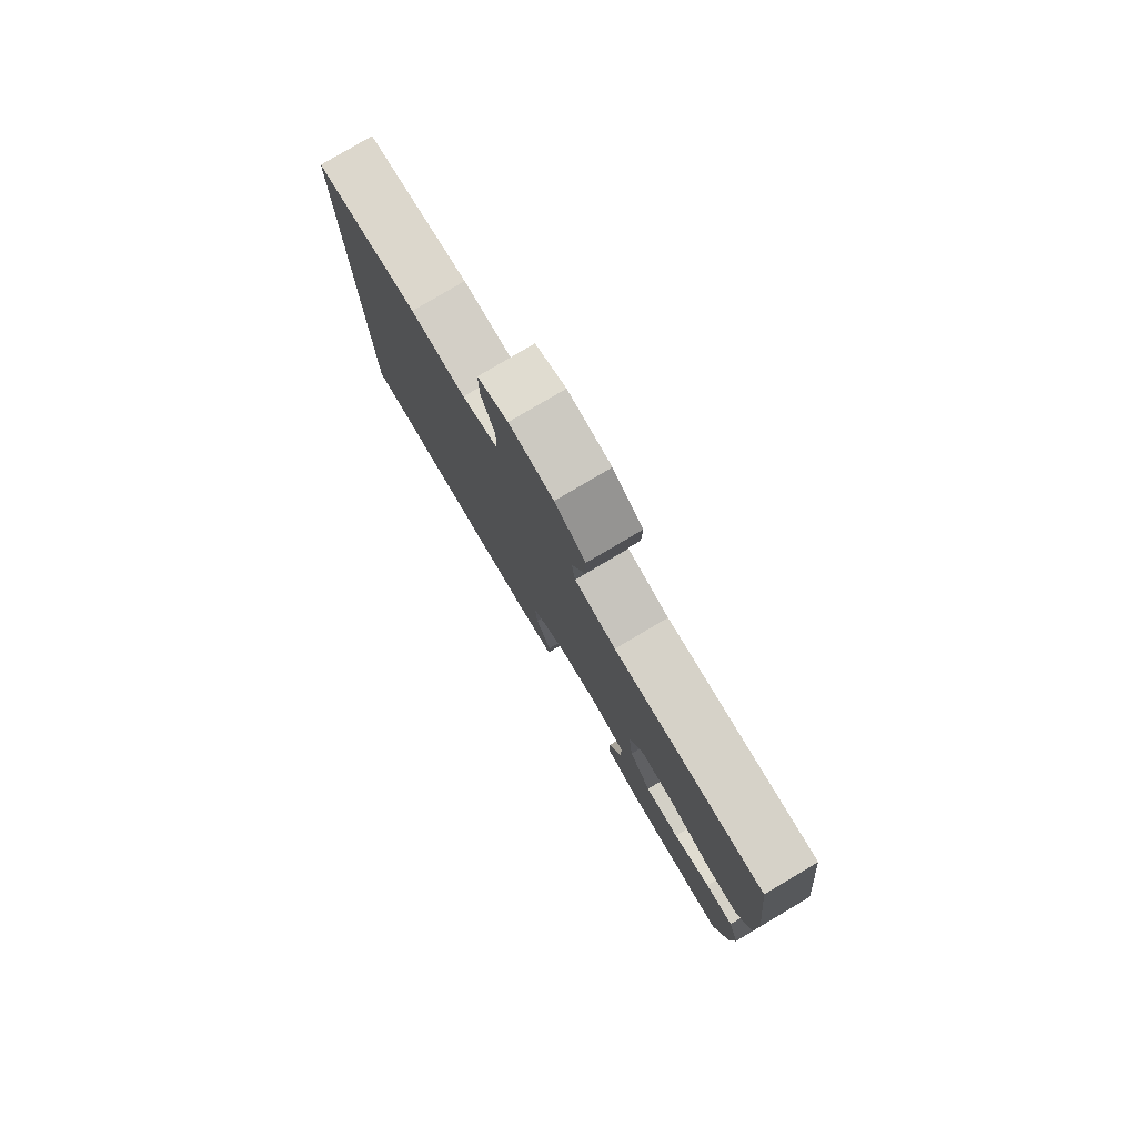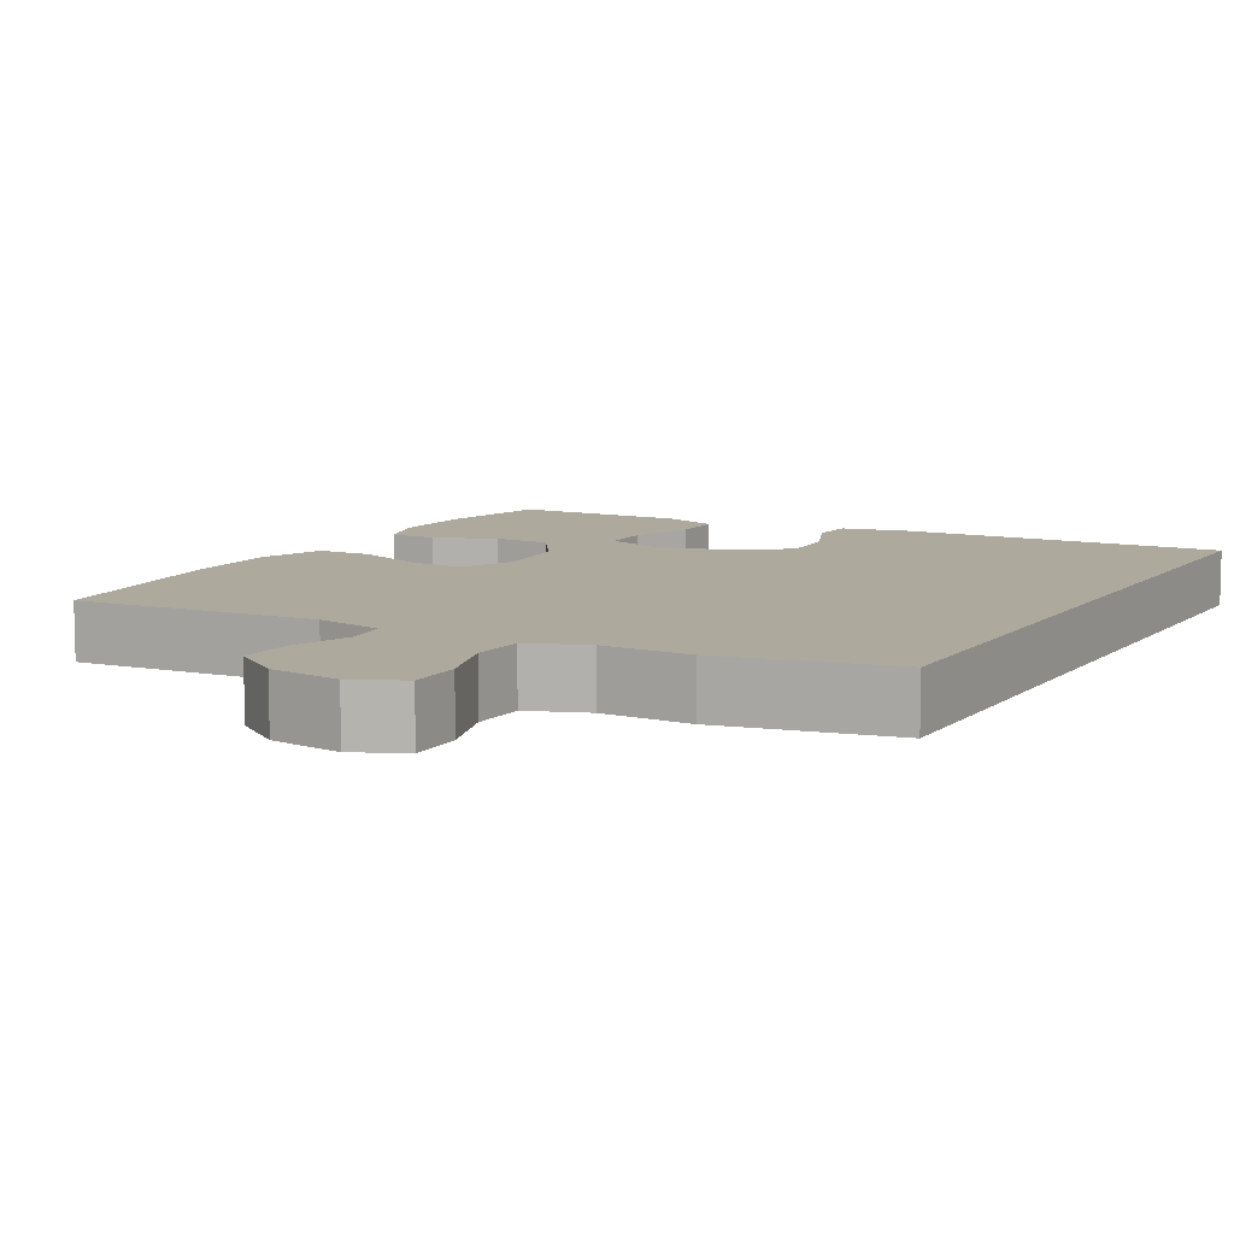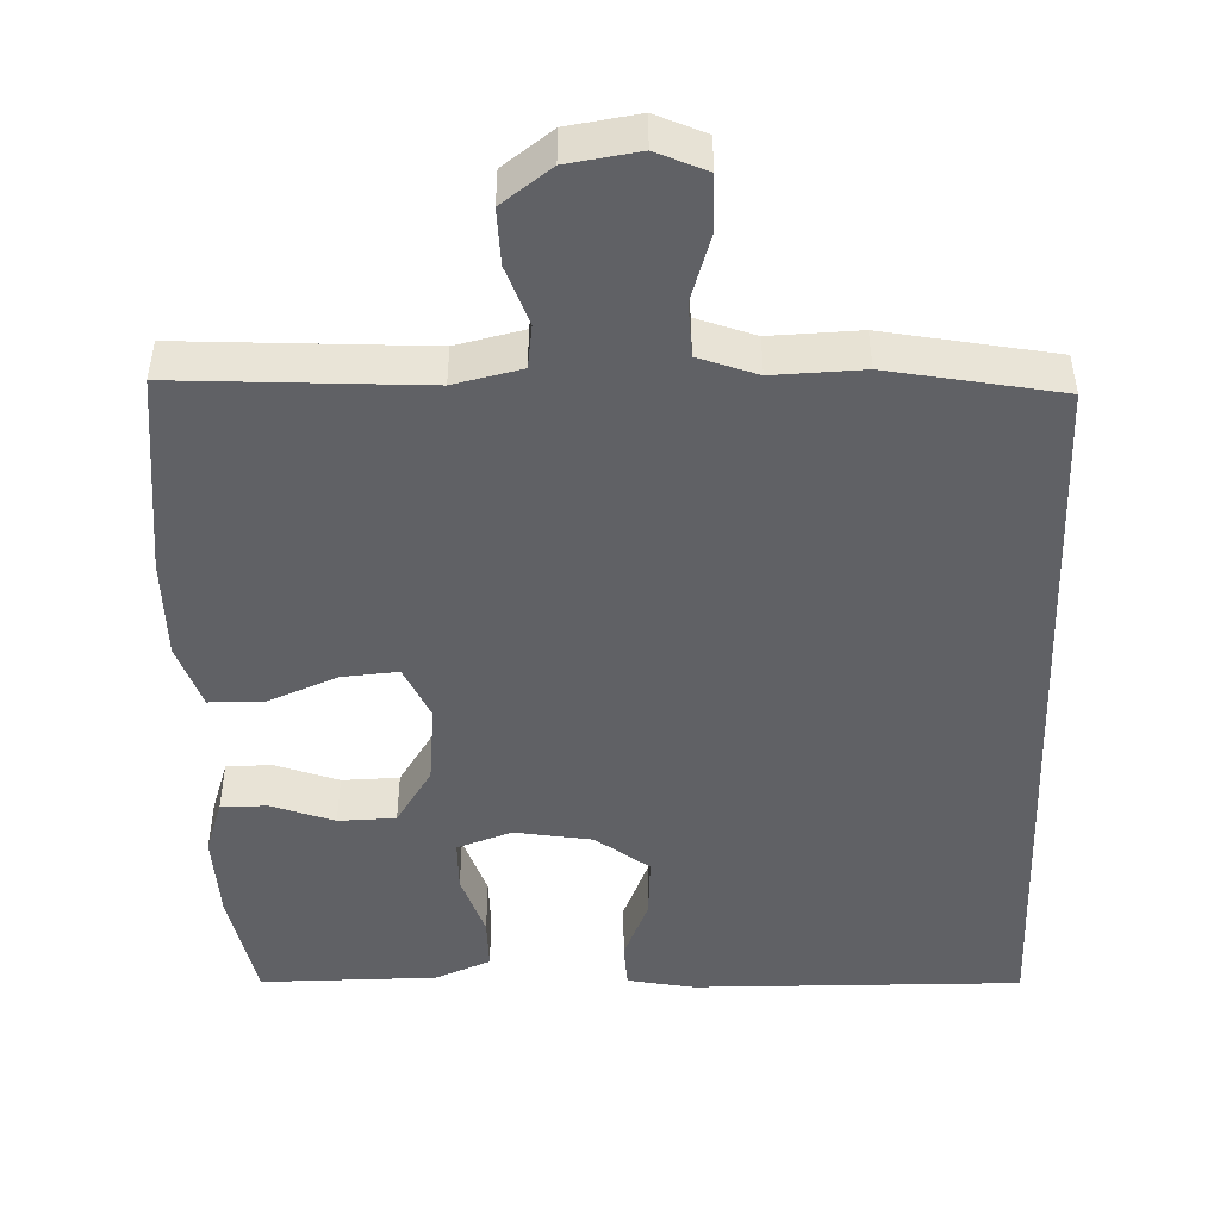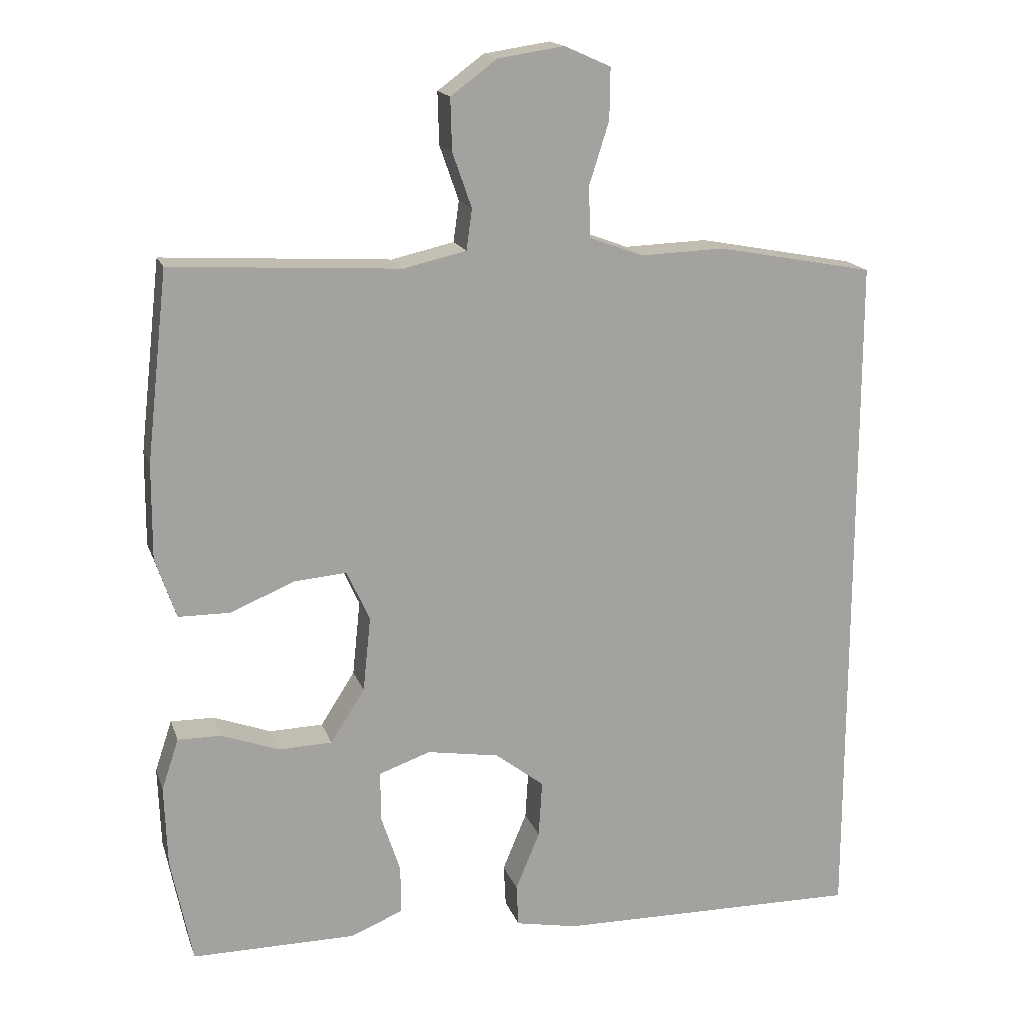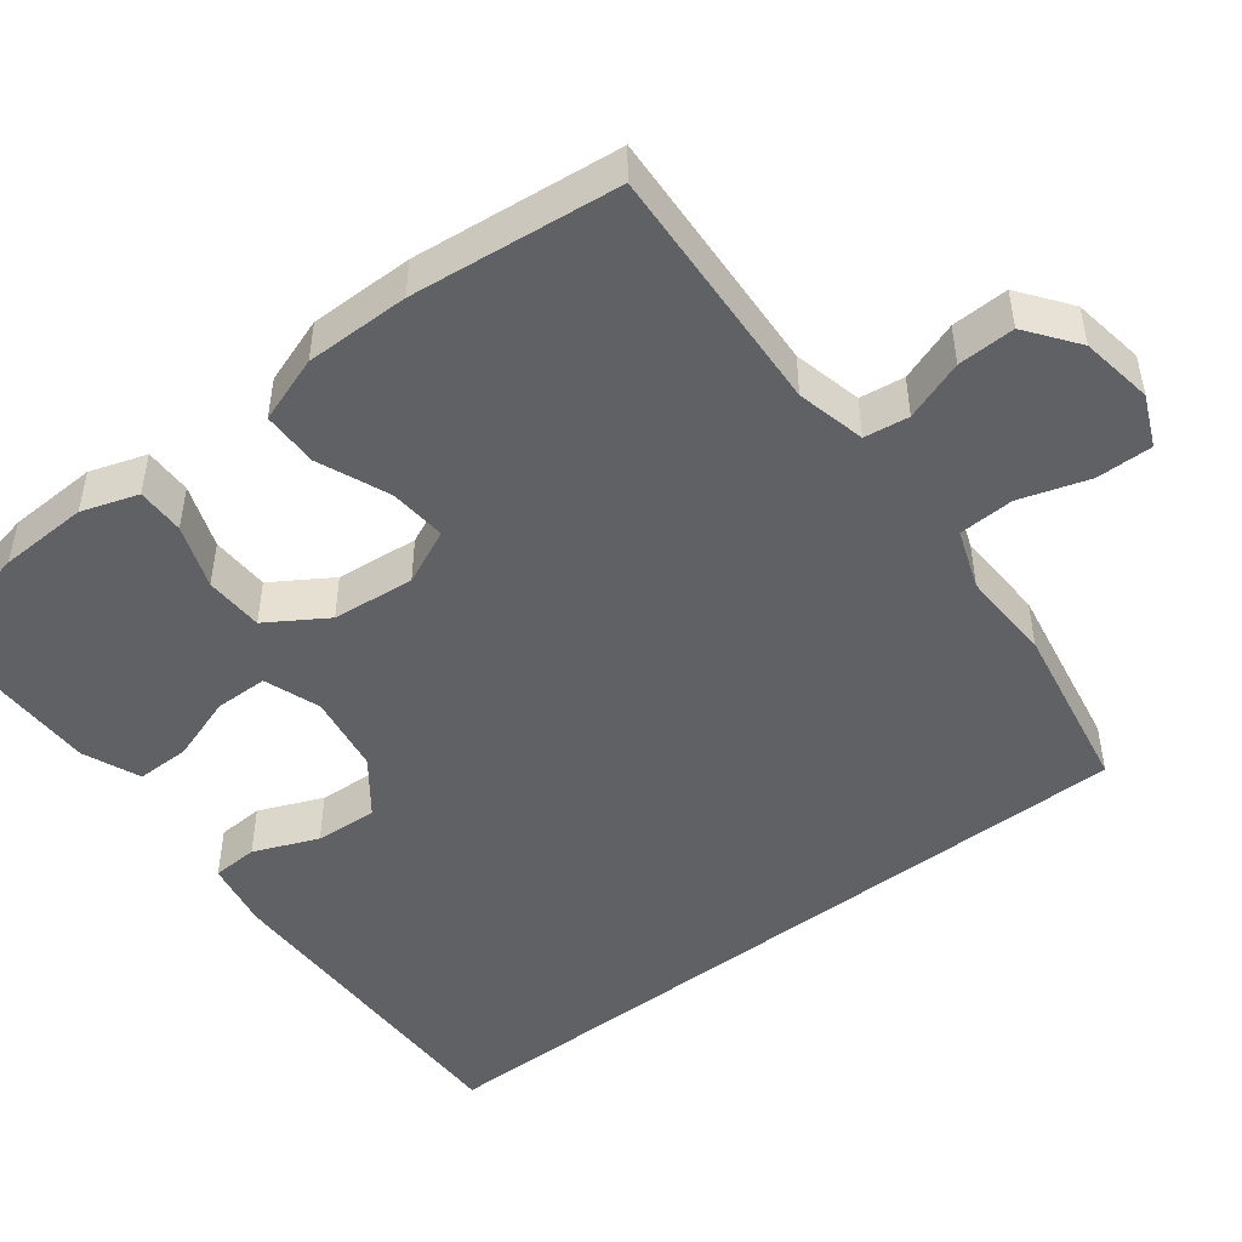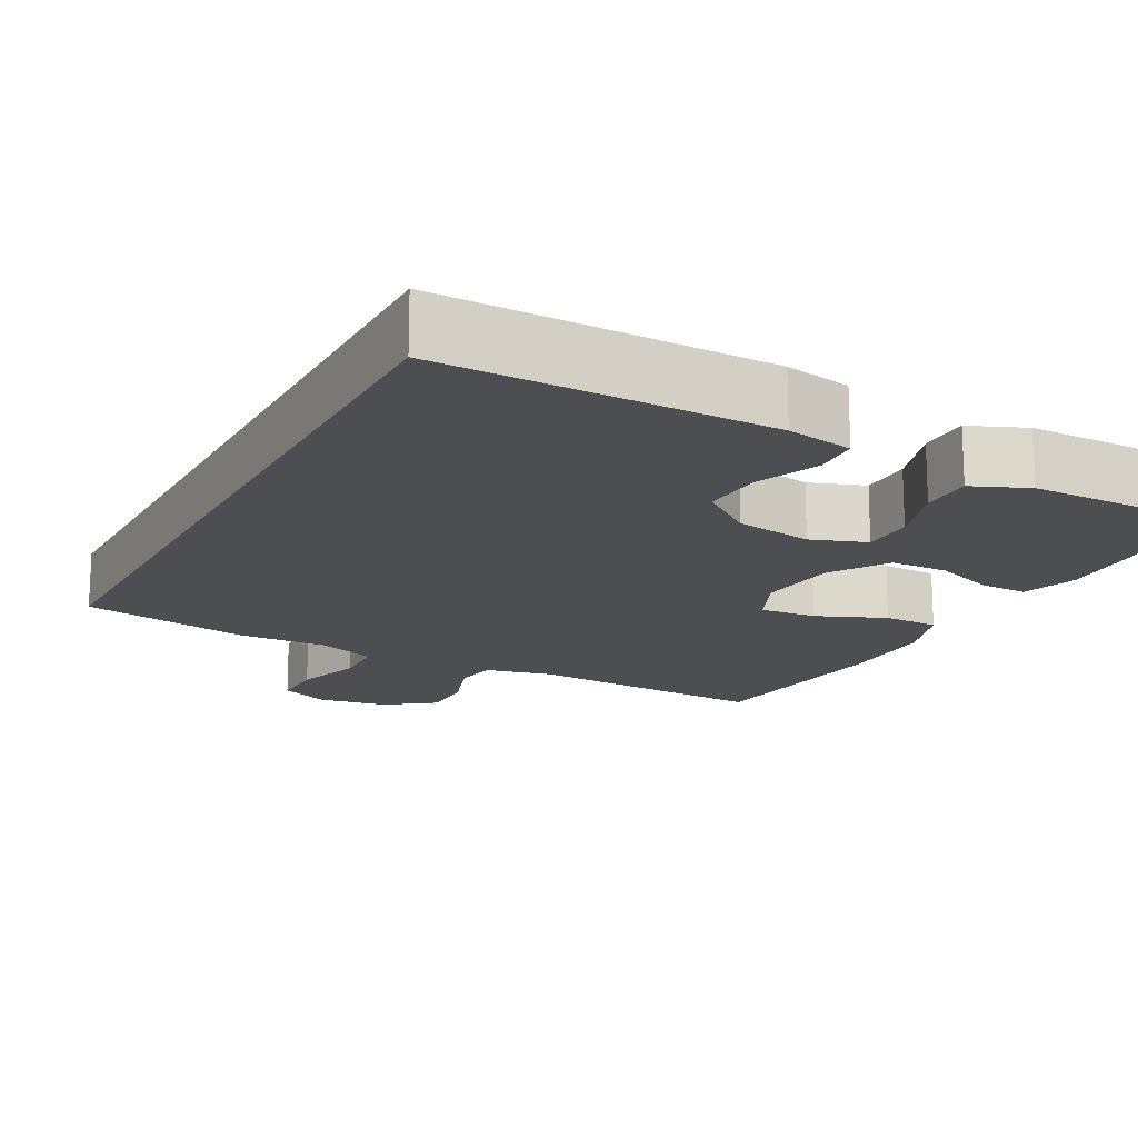
<metadata>
{"format":"obj","ext":"obj","renderer":"f3d","projection":"perspective","resolution":1024,"background":"white","views":[{"elev":79.9,"azim":-120.6,"up":"+Z"},{"elev":8.9,"azim":28.9,"up":"+Y"},{"elev":-47.5,"azim":2.1,"up":"+Y"},{"elev":16.8,"azim":-15.9,"up":"+Z"},{"elev":-48.1,"azim":-52.1,"up":"+Y"},{"elev":-16.6,"azim":152.2,"up":"+Y"}]}
</metadata>
<code>
v -0.5 0.07 0.5
v -0.179 0.07 0.481
v -0.091 0.07 0.501
v -0.083 0.07 0.558
v -0.11 0.07 0.635
v -0.112 0.07 0.708
v -0.047 0.07 0.756
v 0.046 0.07 0.77
v 0.111 0.07 0.741
v 0.11 0.07 0.669
v 0.082 0.07 0.581
v 0.085 0.07 0.51
v 0.161 0.07 0.482
v 0.278 0.07 0.486
v 0.5 0.07 0.444
v 0.5 0.07 -0.539
v 0.07 0.07 -0.532
v -0.017 0.07 -0.515
v -0.02 0.07 -0.456
v 0.014 0.07 -0.374
v 0.019 0.07 -0.294
v -0.05 0.07 -0.241
v -0.151 0.07 -0.224
v -0.223 0.07 -0.249
v -0.224 0.07 -0.317
v -0.196 0.07 -0.402
v -0.196 0.07 -0.47
v -0.269 0.07 -0.5
v -0.383 0.07 -0.5
v -0.5 0.07 -0.5
v -0.53 0.07 -0.35
v -0.534 0.07 -0.236
v -0.51 0.07 -0.164
v -0.449 0.07 -0.165
v -0.368 0.07 -0.195
v -0.293 0.07 -0.193
v -0.245 0.07 -0.118
v -0.234 0.07 -0.013
v -0.266 0.07 0.058
v -0.34 0.07 0.052
v -0.43 0.07 0.015
v -0.502 0.07 0.016
v -0.531 0.07 0.101
v -0.53 0.07 0.234
v -0.5 0 0.5
v -0.179 0 0.481
v -0.091 0 0.501
v -0.083 0 0.558
v -0.11 0 0.635
v -0.112 0 0.708
v -0.047 0 0.756
v 0.046 0 0.77
v 0.111 0 0.741
v 0.11 0 0.669
v 0.082 0 0.581
v 0.085 0 0.51
v 0.161 0 0.482
v 0.278 0 0.486
v 0.5 0 0.444
v 0.5 0 -0.539
v 0.07 0 -0.532
v -0.017 0 -0.515
v -0.02 0 -0.456
v 0.014 0 -0.374
v 0.019 0 -0.294
v -0.05 0 -0.241
v -0.151 0 -0.224
v -0.223 0 -0.249
v -0.224 0 -0.317
v -0.196 0 -0.402
v -0.196 0 -0.47
v -0.269 0 -0.5
v -0.383 0 -0.5
v -0.5 0 -0.5
v -0.53 0 -0.35
v -0.534 0 -0.236
v -0.51 0 -0.164
v -0.449 0 -0.165
v -0.368 0 -0.195
v -0.293 0 -0.193
v -0.245 0 -0.118
v -0.234 0 -0.013
v -0.266 0 0.058
v -0.34 0 0.052
v -0.43 0 0.015
v -0.502 0 0.016
v -0.531 0 0.101
v -0.53 0 0.234
f 43 44 1 2
f 40 41 42 43
f 39 40 43 2
f 38 39 2 3
f 37 38 3
f 32 33 34 35
f 32 35 36
f 29 30 31 32
f 29 32 36
f 28 29 36 37
f 25 26 27 28
f 24 25 28 37
f 17 18 19 20
f 17 20 21
f 16 17 21
f 13 14 15 16
f 12 13 16 21
f 11 12 21 22
f 9 10 11
f 8 9 11
f 4 5 6 7
f 3 4 7 8
f 23 24 37 3
f 11 22 23
f 3 8 11 23
f 46 45 88 87
f 87 86 85 84
f 46 87 84 83
f 47 46 83 82
f 47 82 81
f 79 78 77 76
f 80 79 76
f 76 75 74 73
f 80 76 73
f 81 80 73 72
f 72 71 70 69
f 81 72 69 68
f 64 63 62 61
f 65 64 61
f 65 61 60
f 60 59 58 57
f 65 60 57 56
f 66 65 56 55
f 55 54 53
f 55 53 52
f 51 50 49 48
f 52 51 48 47
f 47 81 68 67
f 67 66 55
f 67 55 52 47
f 1 45 46 2
f 2 46 47 3
f 3 47 48 4
f 4 48 49 5
f 5 49 50 6
f 6 50 51 7
f 7 51 52 8
f 8 52 53 9
f 9 53 54 10
f 10 54 55 11
f 11 55 56 12
f 12 56 57 13
f 13 57 58 14
f 14 58 59 15
f 15 59 60 16
f 16 60 61 17
f 17 61 62 18
f 18 62 63 19
f 19 63 64 20
f 20 64 65 21
f 21 65 66 22
f 22 66 67 23
f 23 67 68 24
f 24 68 69 25
f 25 69 70 26
f 26 70 71 27
f 27 71 72 28
f 28 72 73 29
f 29 73 74 30
f 30 74 75 31
f 31 75 76 32
f 32 76 77 33
f 33 77 78 34
f 34 78 79 35
f 35 79 80 36
f 36 80 81 37
f 37 81 82 38
f 38 82 83 39
f 39 83 84 40
f 40 84 85 41
f 41 85 86 42
f 42 86 87 43
f 43 87 88 44
f 44 88 45 1

</code>
